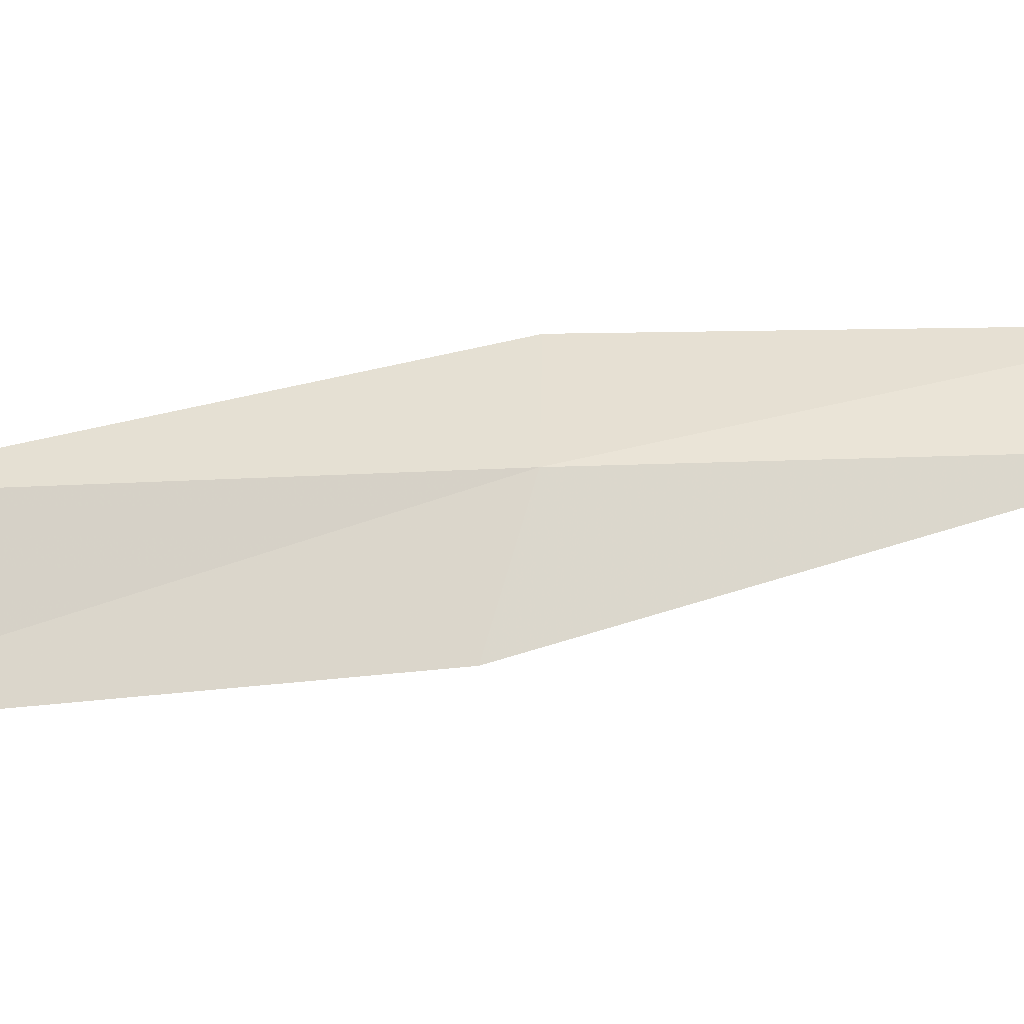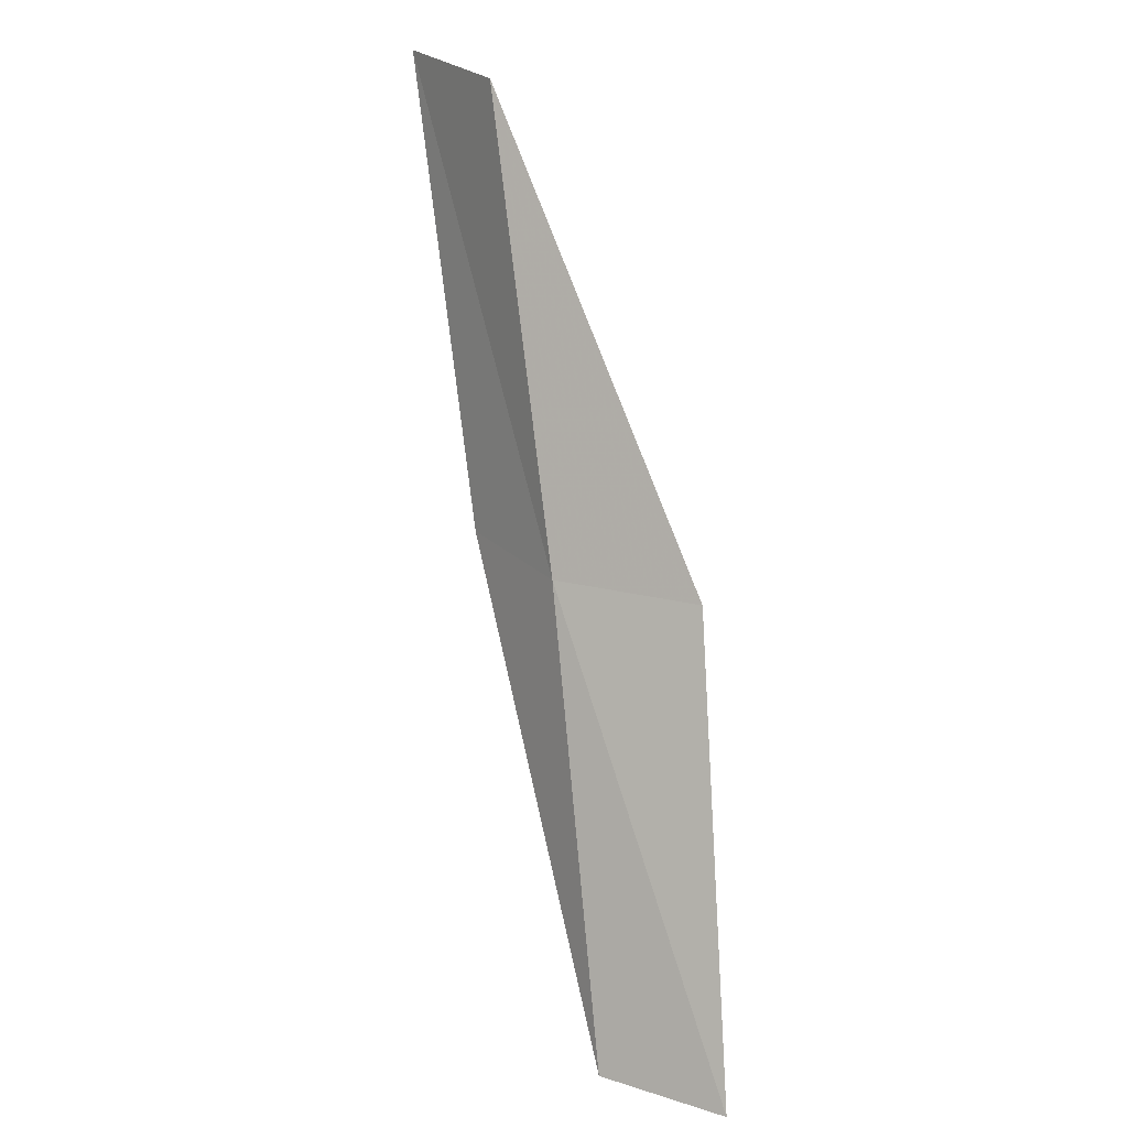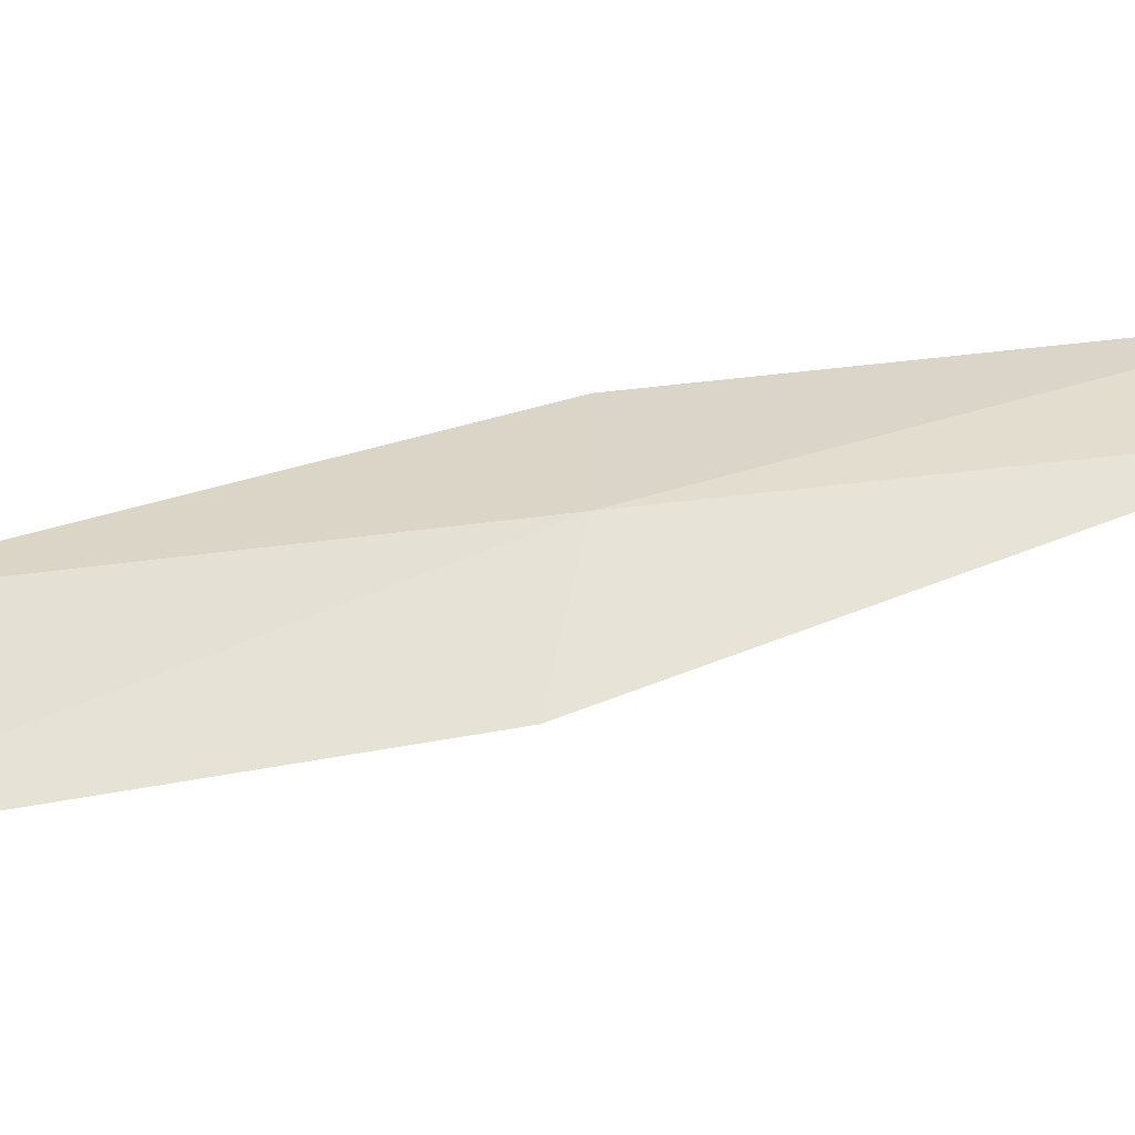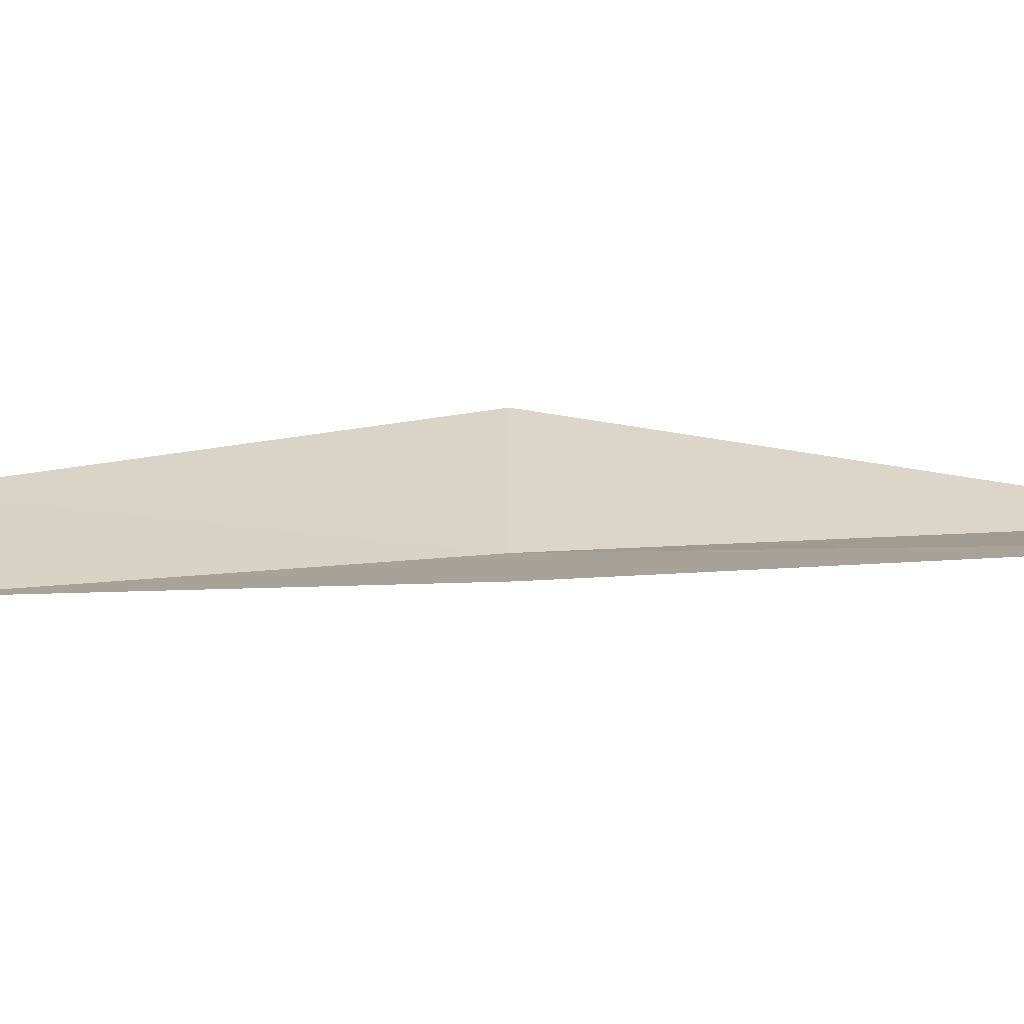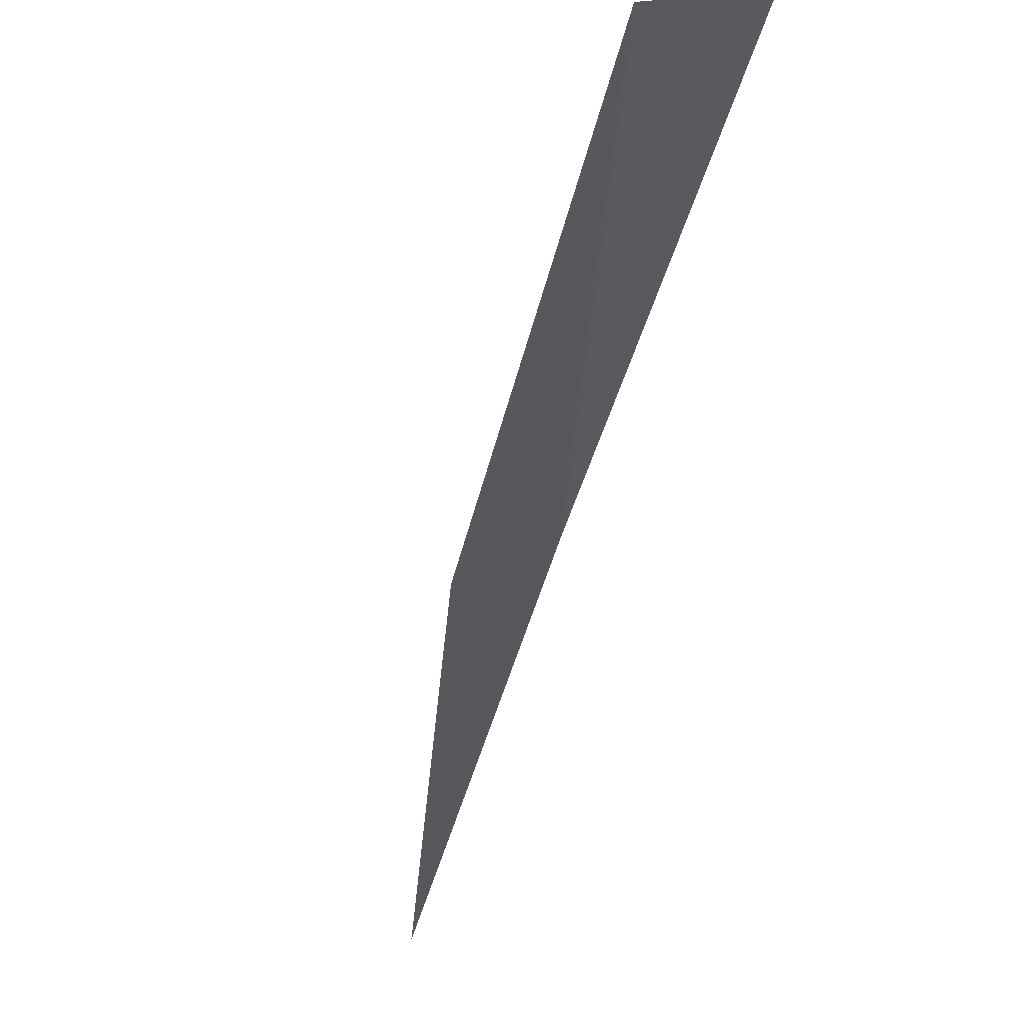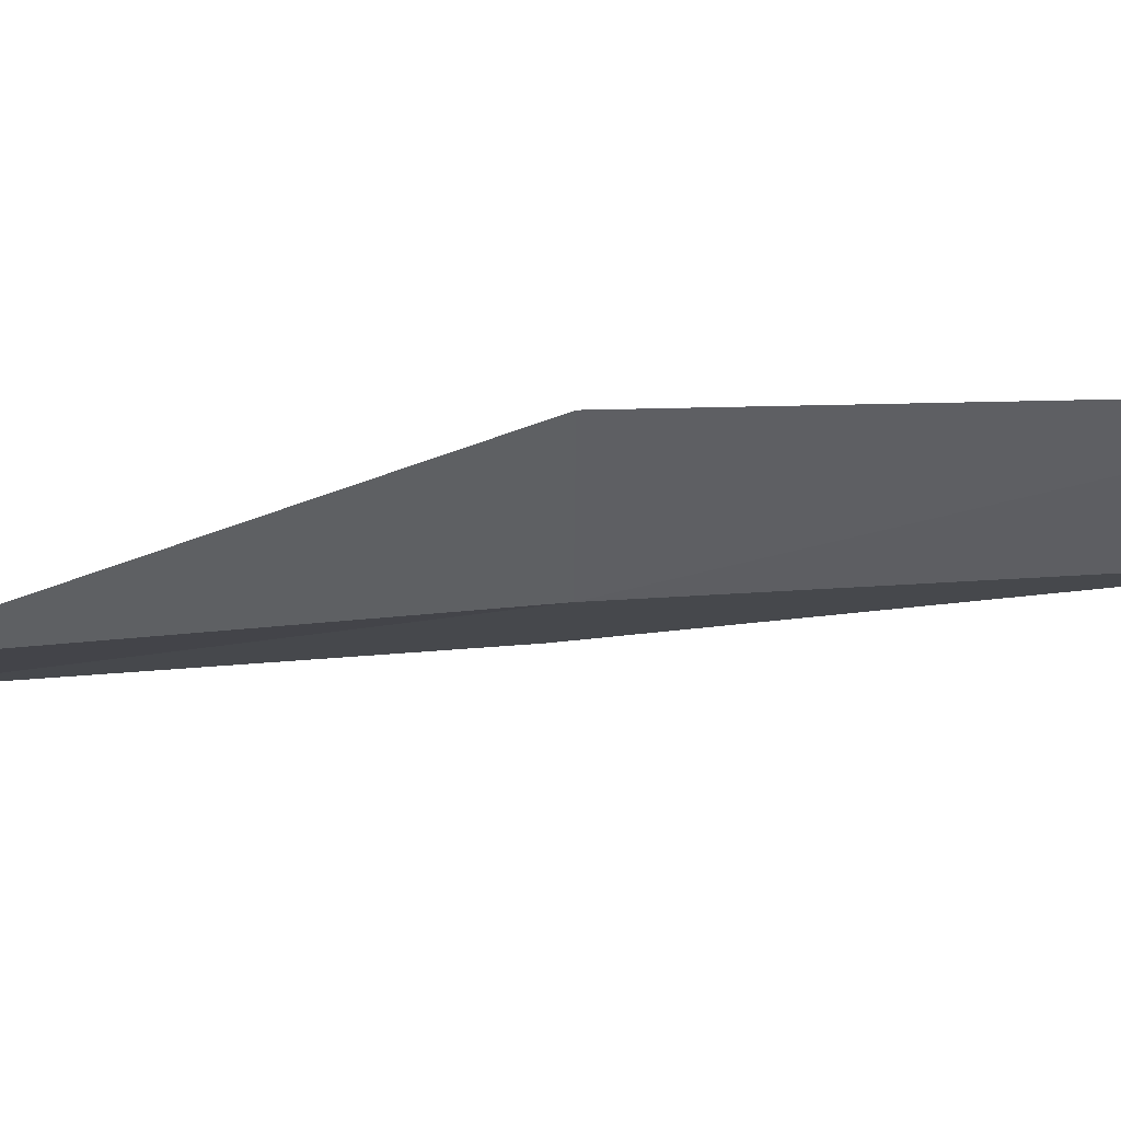
<metadata>
{"format":"obj","ext":"obj","renderer":"f3d","projection":"perspective","resolution":1024,"background":"white","views":[{"elev":-54.9,"azim":62.6,"up":"+Y"},{"elev":24.7,"azim":109.3,"up":"+Z"},{"elev":-62.9,"azim":69.9,"up":"+Y"},{"elev":-46.9,"azim":-92.5,"up":"+Y"},{"elev":-54.0,"azim":-33.8,"up":"+Y"},{"elev":42.6,"azim":78.8,"up":"+Y"}]}
</metadata>
<code>
v -28.99 6.265 13.08
v -28.93 7.768 13.08
v -30.58 5.084 17.43
v -31.56 3.878 17.43
v -29.82 5.157 13.08
v -27.18 8.622 8.717
v -27.36 7.307 8.717
f 1 3 2
f 1 5 4
f 1 4 3
f 1 6 7
f 1 2 6
f 1 7 5

</code>
